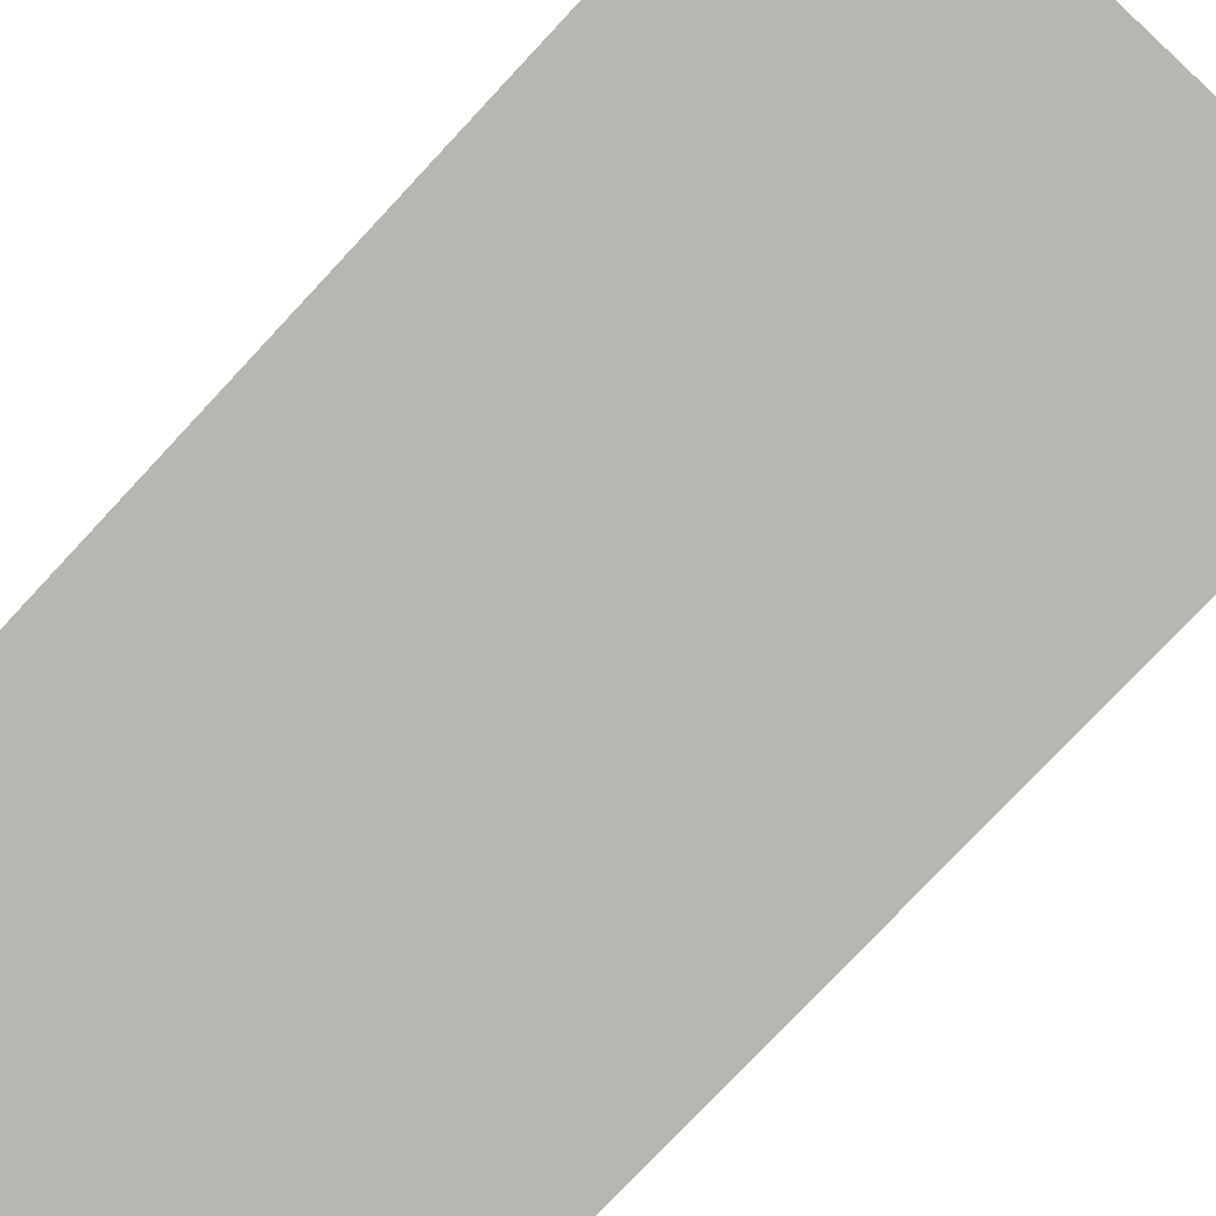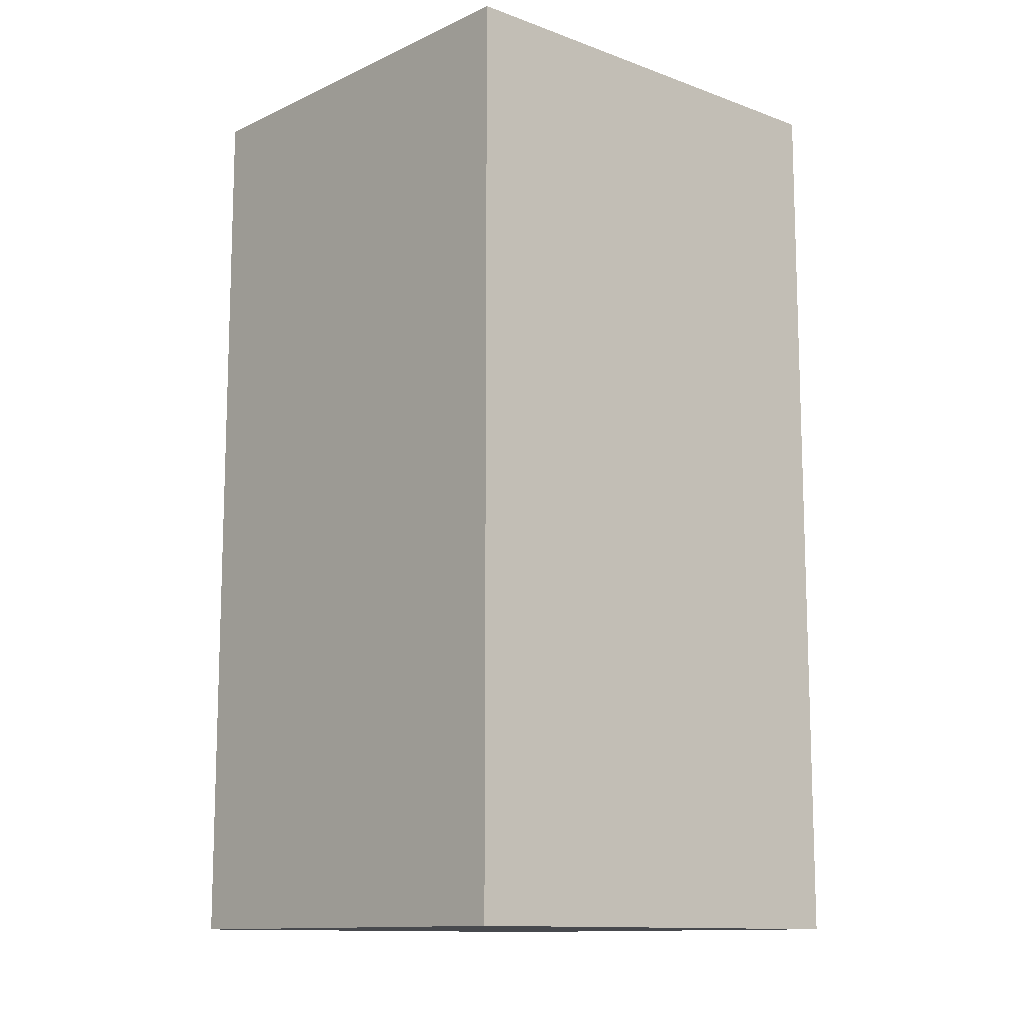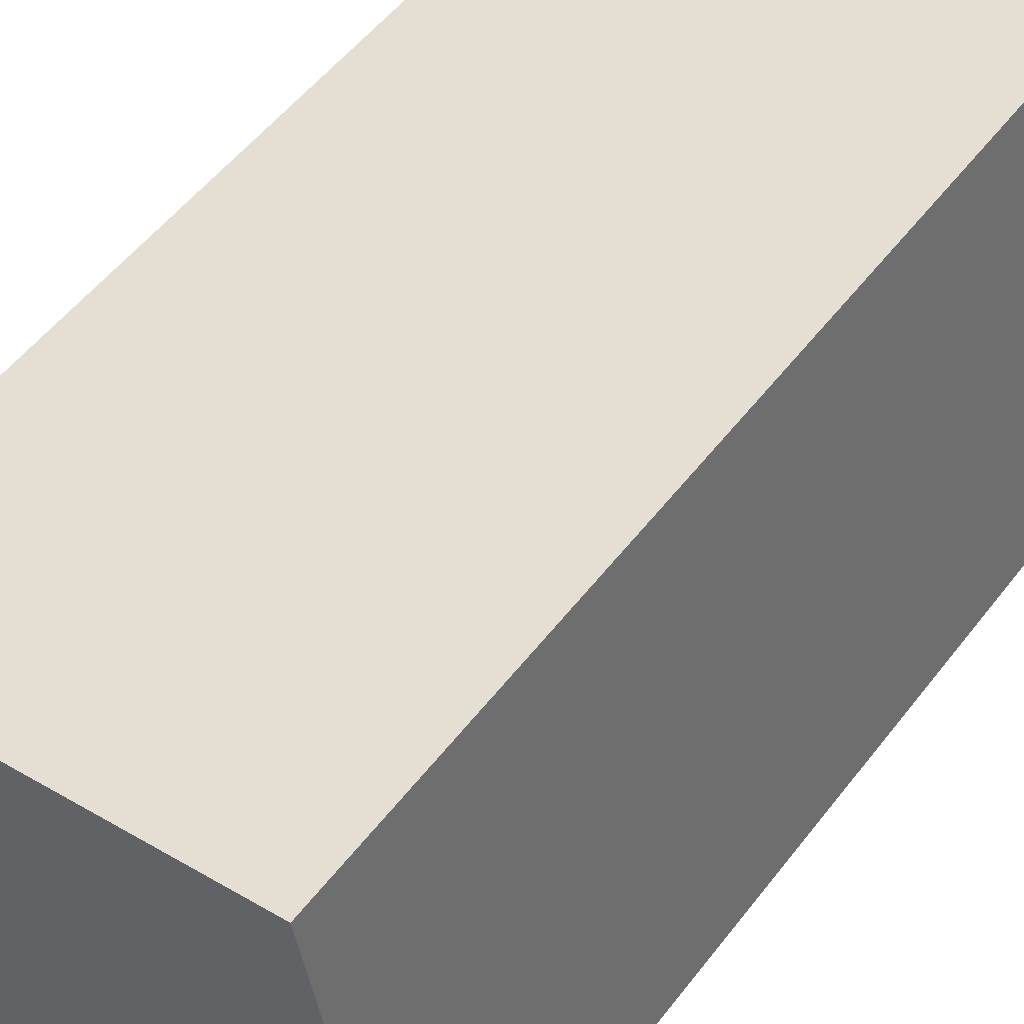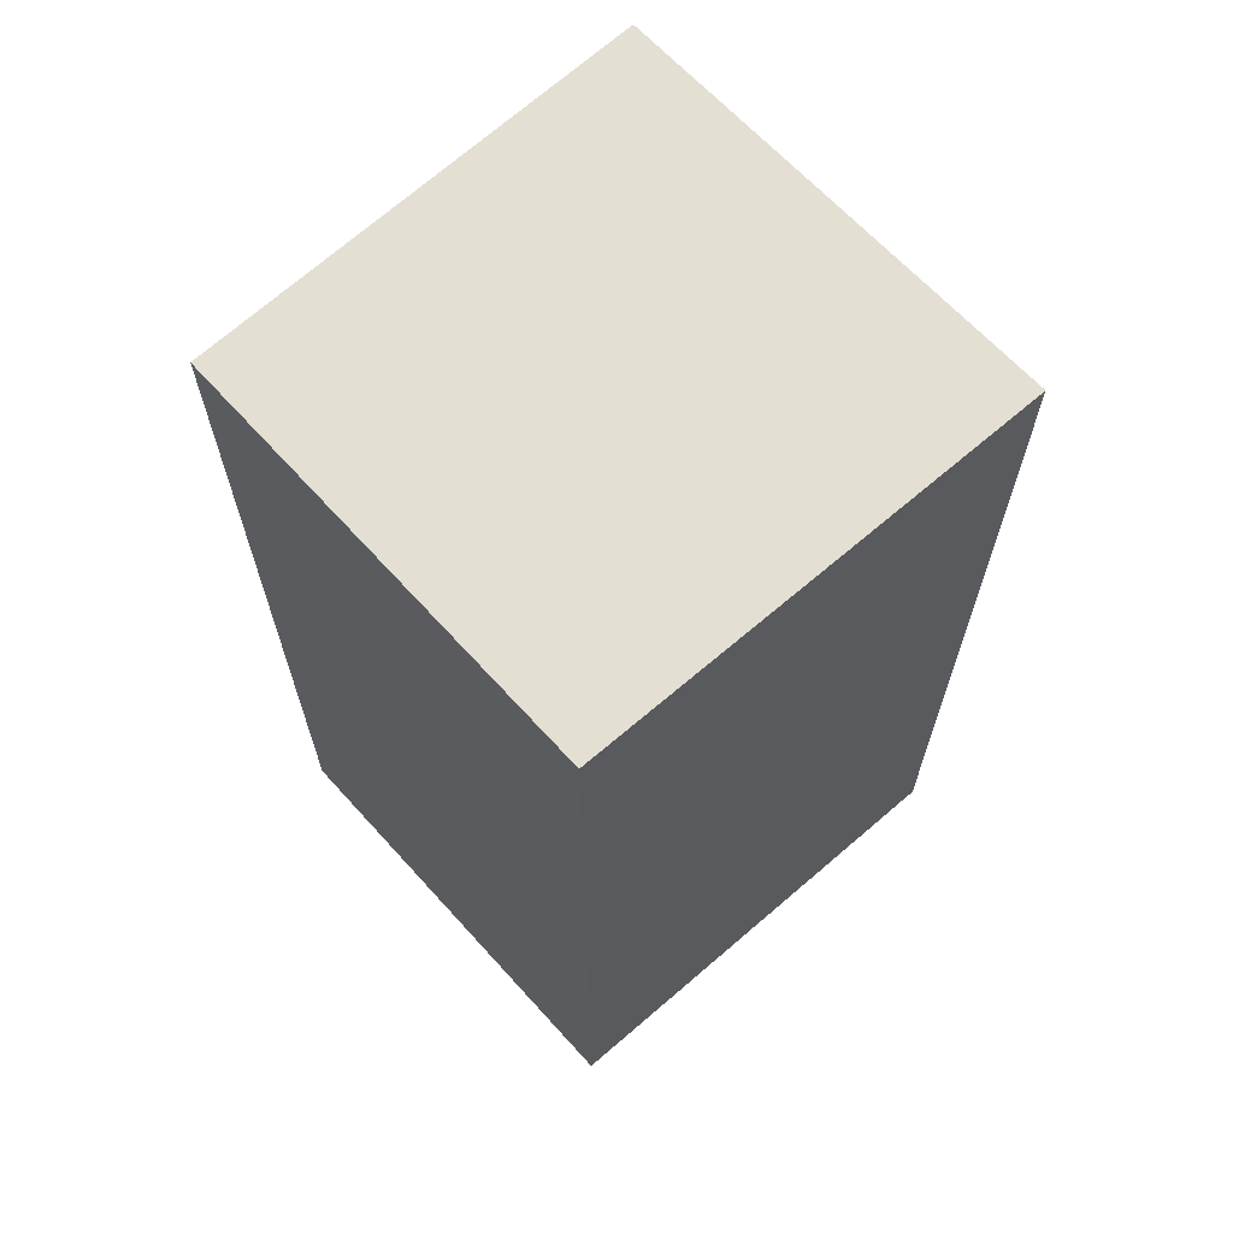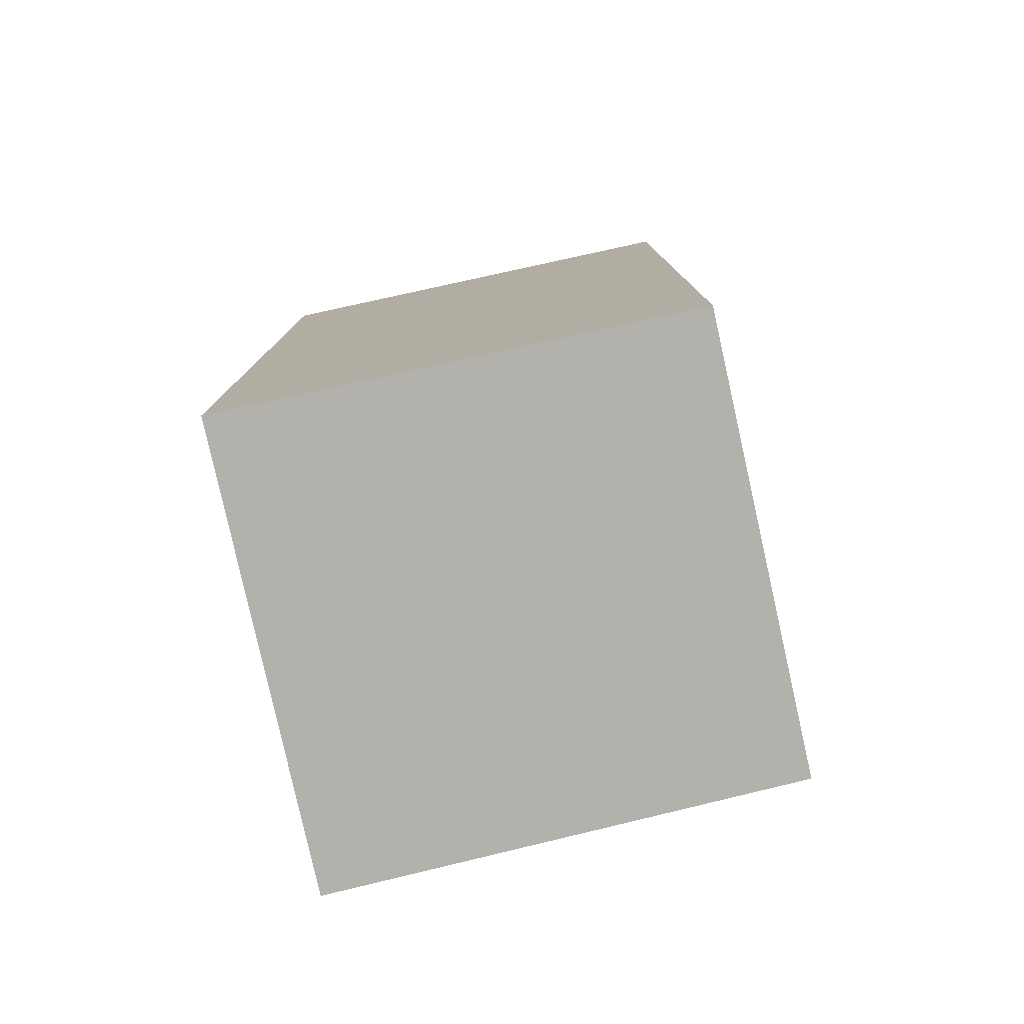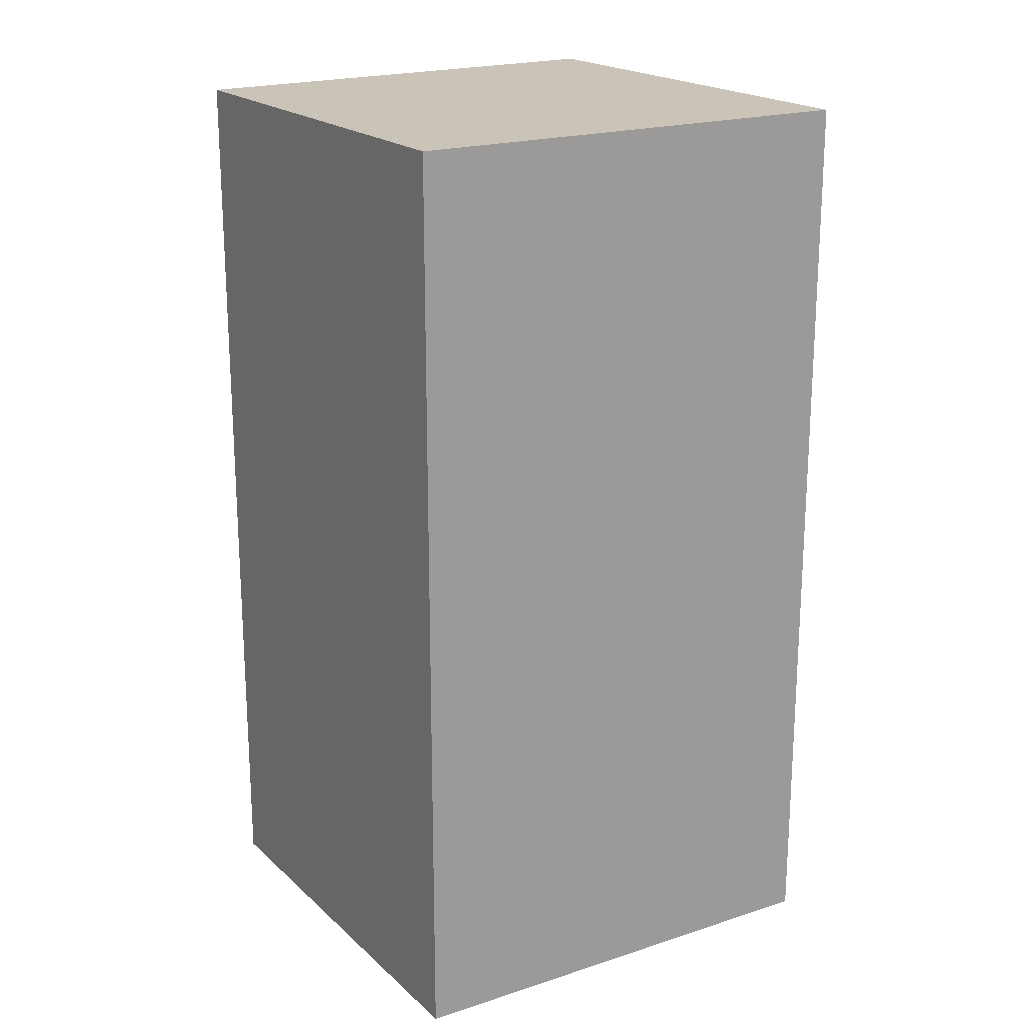
<metadata>
{"format":"obj","ext":"obj","renderer":"f3d","projection":"perspective","resolution":1024,"background":"white","views":[{"elev":-76.5,"azim":137.0,"up":"+Z"},{"elev":-12.1,"azim":-52.9,"up":"+Y"},{"elev":53.8,"azim":36.8,"up":"+Z"},{"elev":66.6,"azim":-52.7,"up":"+Y"},{"elev":-79.0,"azim":-177.7,"up":"+Y"},{"elev":20.0,"azim":-42.8,"up":"+Y"}]}
</metadata>
<code>
v  0.244 2.764 -1.316
v  1.374 2.764 0.288
v  1.614 2.764 -1.077
v  0 2.764 1.692e-16
v  1.374 -1.763e-17 0.288
v  1.614 6.595e-17 -1.077
v  0.244 8.058e-17 -1.316
v  0 0 0
g defaultobject
f 1 2 3
f 2 1 4
f 5 3 2
f 3 5 6
f 6 1 3
f 1 6 7
f 7 4 1
f 4 7 8
f 8 2 4
f 2 8 5
f 8 6 5
f 6 8 7

</code>
